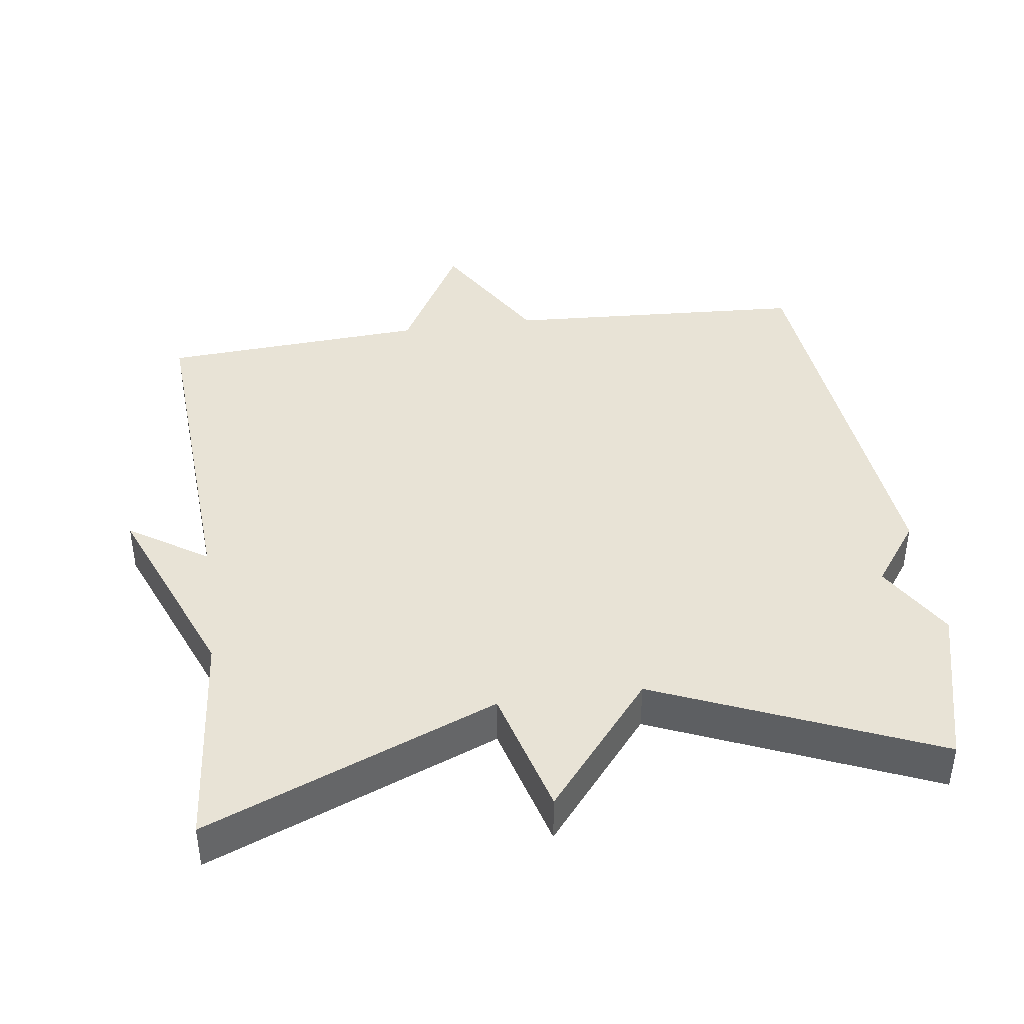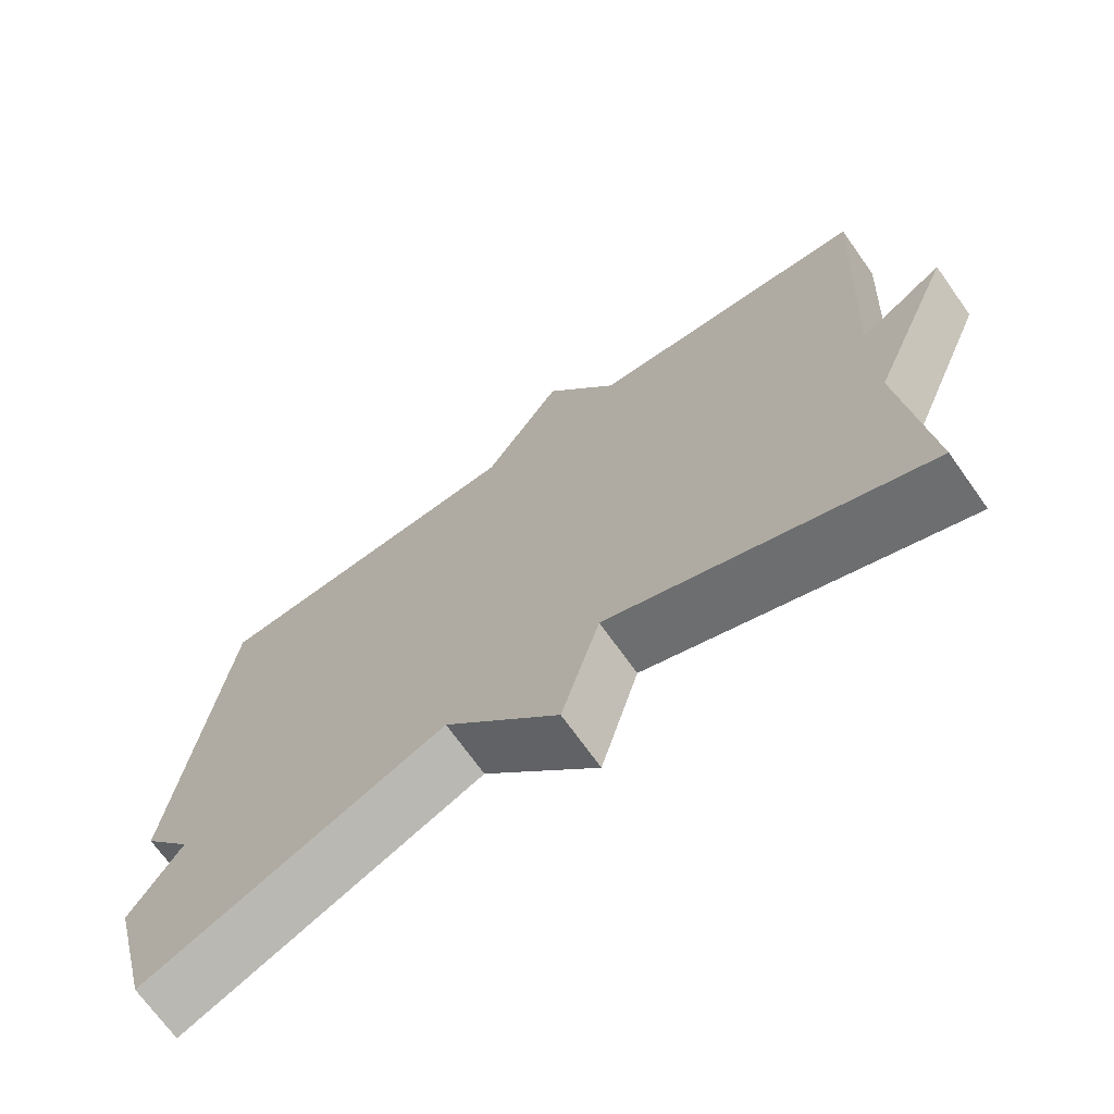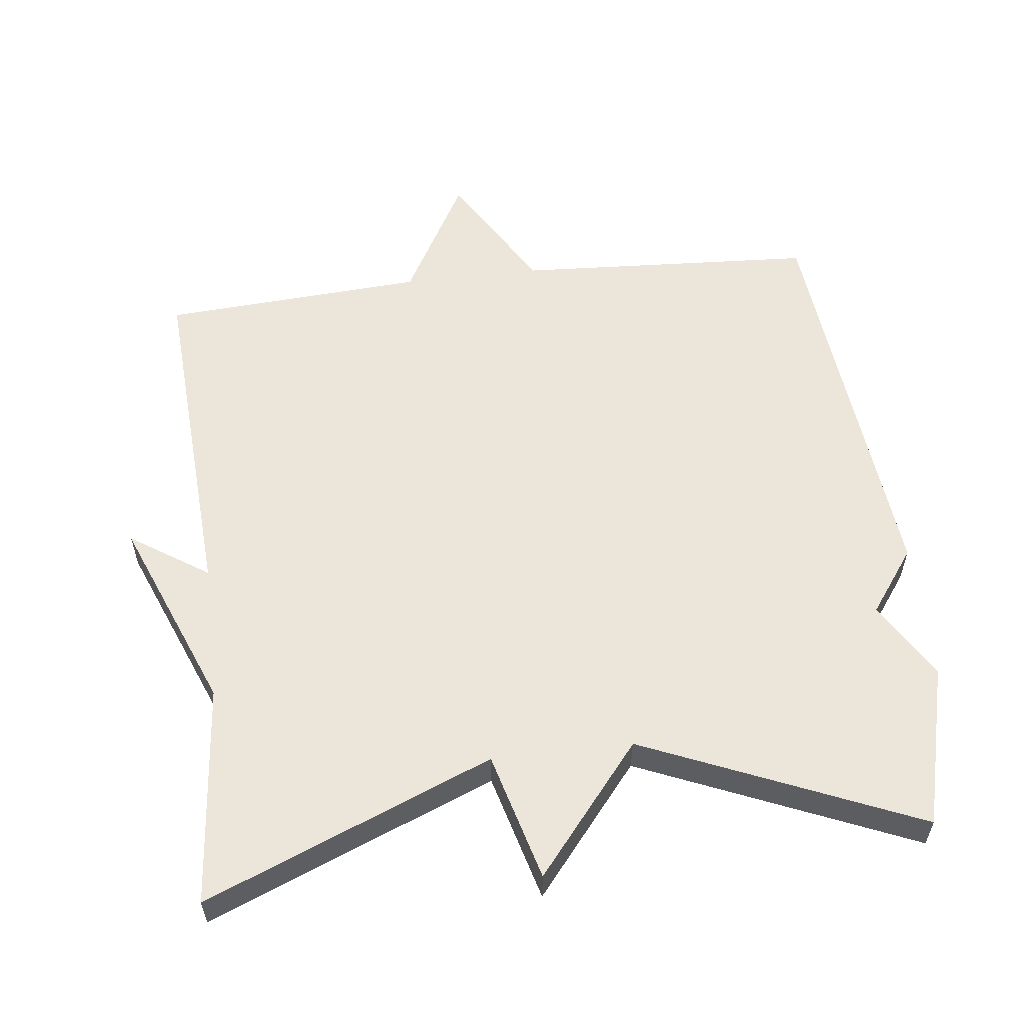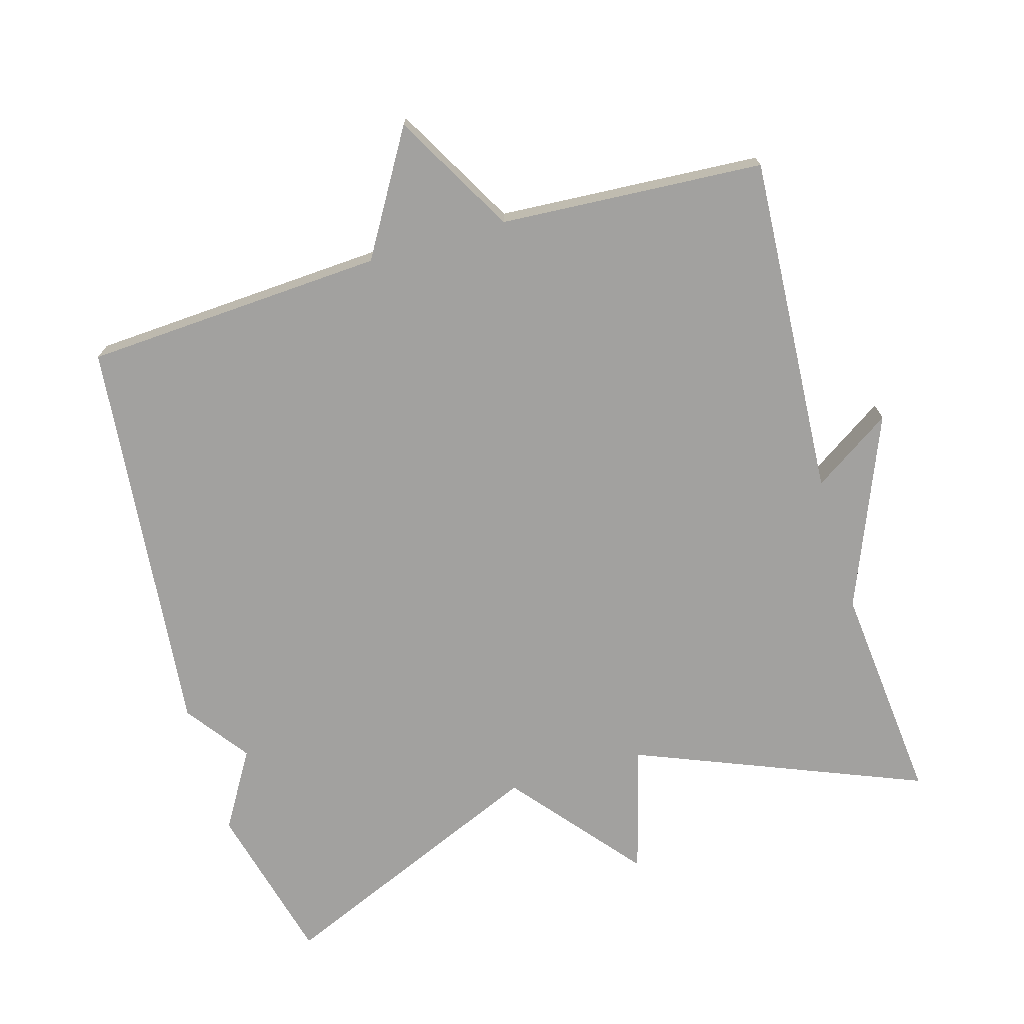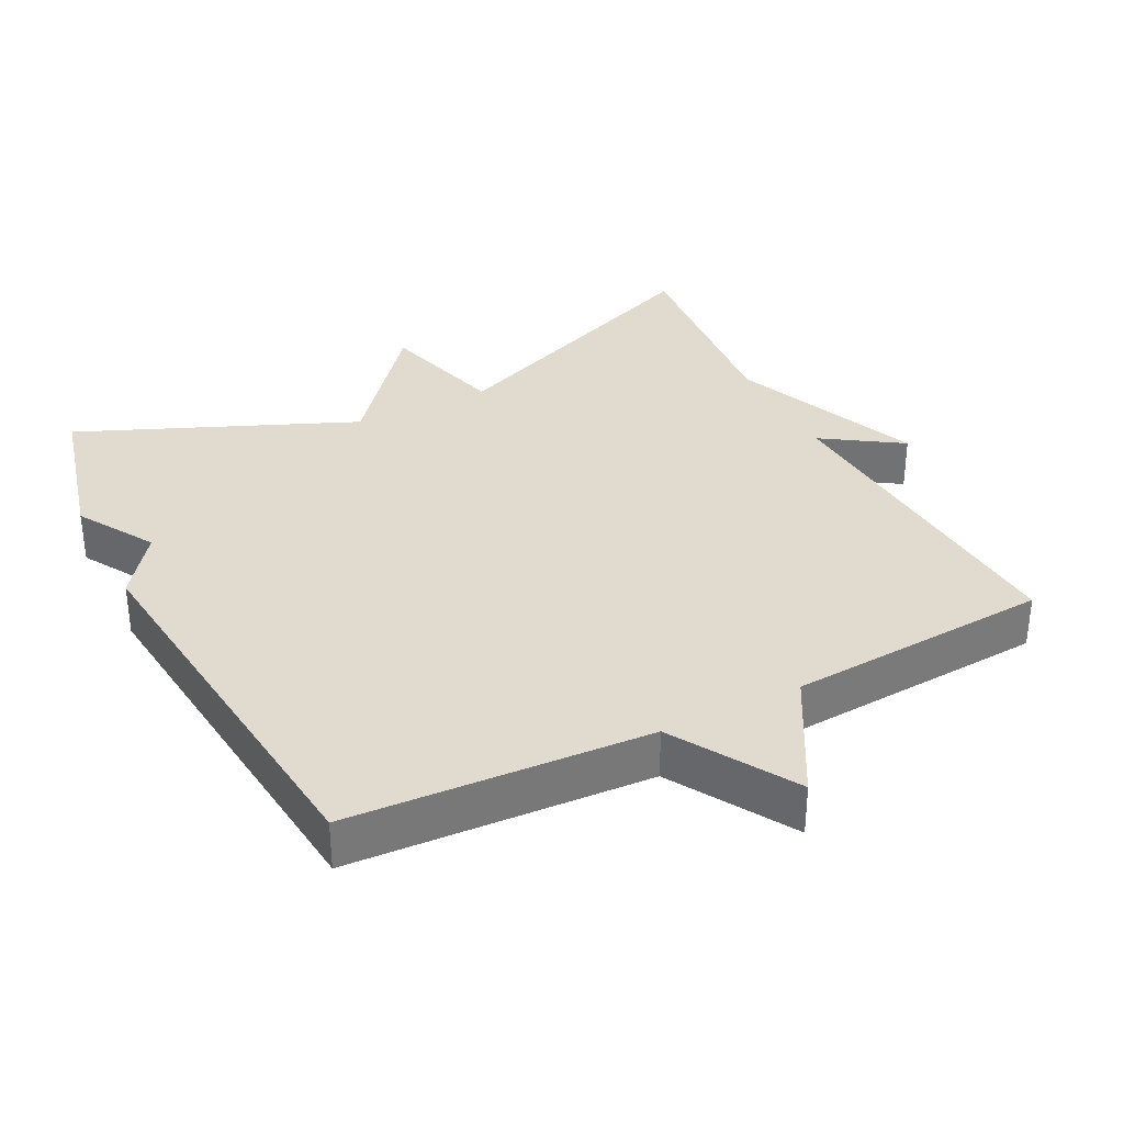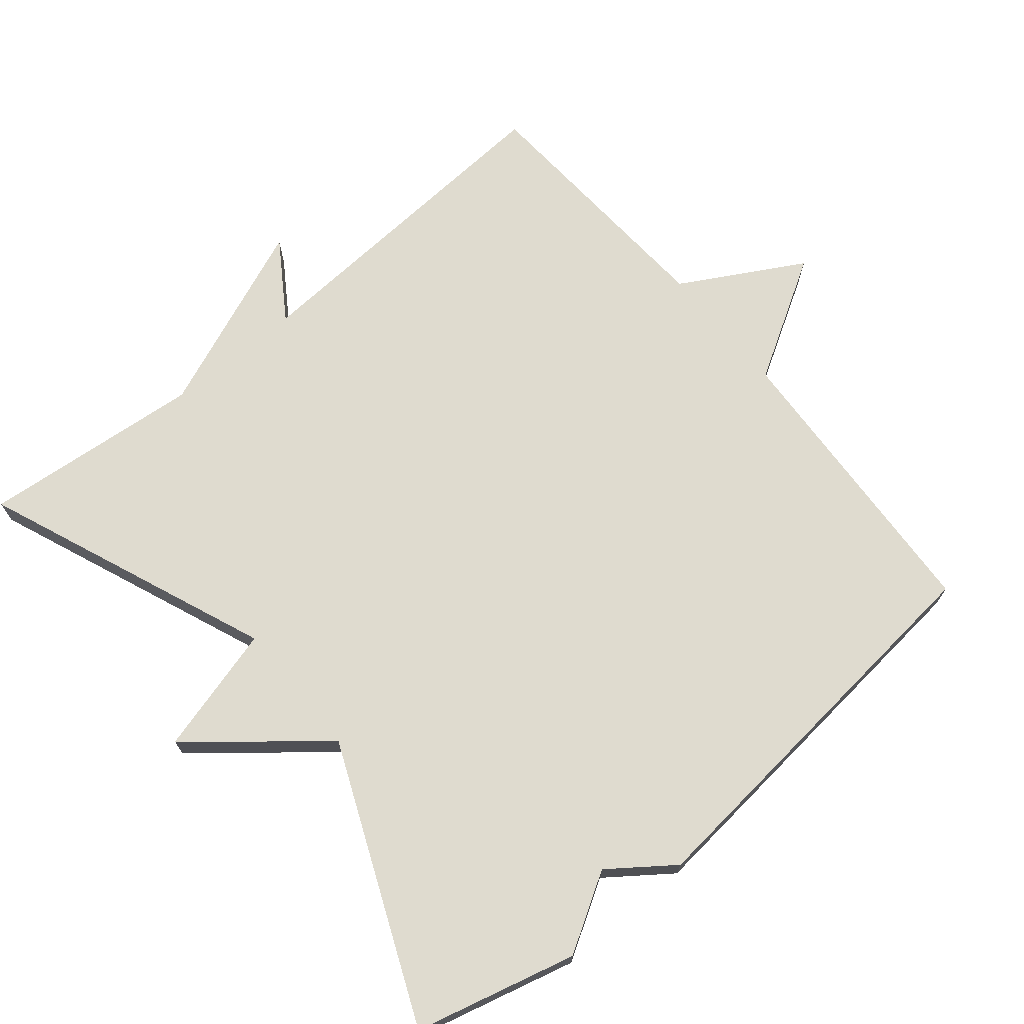
<metadata>
{"format":"obj","ext":"obj","renderer":"f3d","projection":"perspective","resolution":1024,"background":"white","views":[{"elev":41.4,"azim":172.1,"up":"+Y"},{"elev":-70.8,"azim":35.5,"up":"+Z"},{"elev":57.3,"azim":173.3,"up":"+Y"},{"elev":-72.2,"azim":16.3,"up":"+Y"},{"elev":33.7,"azim":-27.0,"up":"+Y"},{"elev":70.5,"azim":-129.6,"up":"+Y"}]}
</metadata>
<code>
v -0.5 0.07 -0.5
v -0.558 0.07 -0.271
v -0.492 0.07 -0.161
v -0.558 0.07 -0.071
v -0.5 0.07 0.5
v -0.074 0.07 0.524
v 0.029 0.07 0.697
v 0.126 0.07 0.524
v 0.5 0.07 0.5
v 0.47 0.07 0.015
v 0.581 0.07 0.088
v 0.47 0.07 -0.185
v 0.5 0.07 -0.5
v 0.091 0.07 -0.334
v 0.041 0.07 -0.516
v -0.109 0.07 -0.334
v -0.5 0 -0.5
v -0.558 0 -0.271
v -0.492 0 -0.161
v -0.558 0 -0.071
v -0.5 0 0.5
v -0.074 0 0.524
v 0.029 0 0.697
v 0.126 0 0.524
v 0.5 0 0.5
v 0.47 0 0.015
v 0.581 0 0.088
v 0.47 0 -0.185
v 0.5 0 -0.5
v 0.091 0 -0.334
v 0.041 0 -0.516
v -0.109 0 -0.334
f 14 15 16
f 12 13 14
f 10 11 12 14
f 10 14 16
f 9 10 16
f 8 9 16
f 8 16 1
f 7 8 1
f 6 7 1
f 3 4 5 6
f 1 2 3 6
f 32 31 30
f 30 29 28
f 30 28 27 26
f 32 30 26
f 32 26 25
f 32 25 24
f 17 32 24
f 17 24 23
f 17 23 22
f 22 21 20 19
f 22 19 18 17
f 1 17 18 2
f 2 18 19 3
f 3 19 20 4
f 4 20 21 5
f 5 21 22 6
f 6 22 23 7
f 7 23 24 8
f 8 24 25 9
f 9 25 26 10
f 10 26 27 11
f 11 27 28 12
f 12 28 29 13
f 13 29 30 14
f 14 30 31 15
f 15 31 32 16
f 16 32 17 1

</code>
